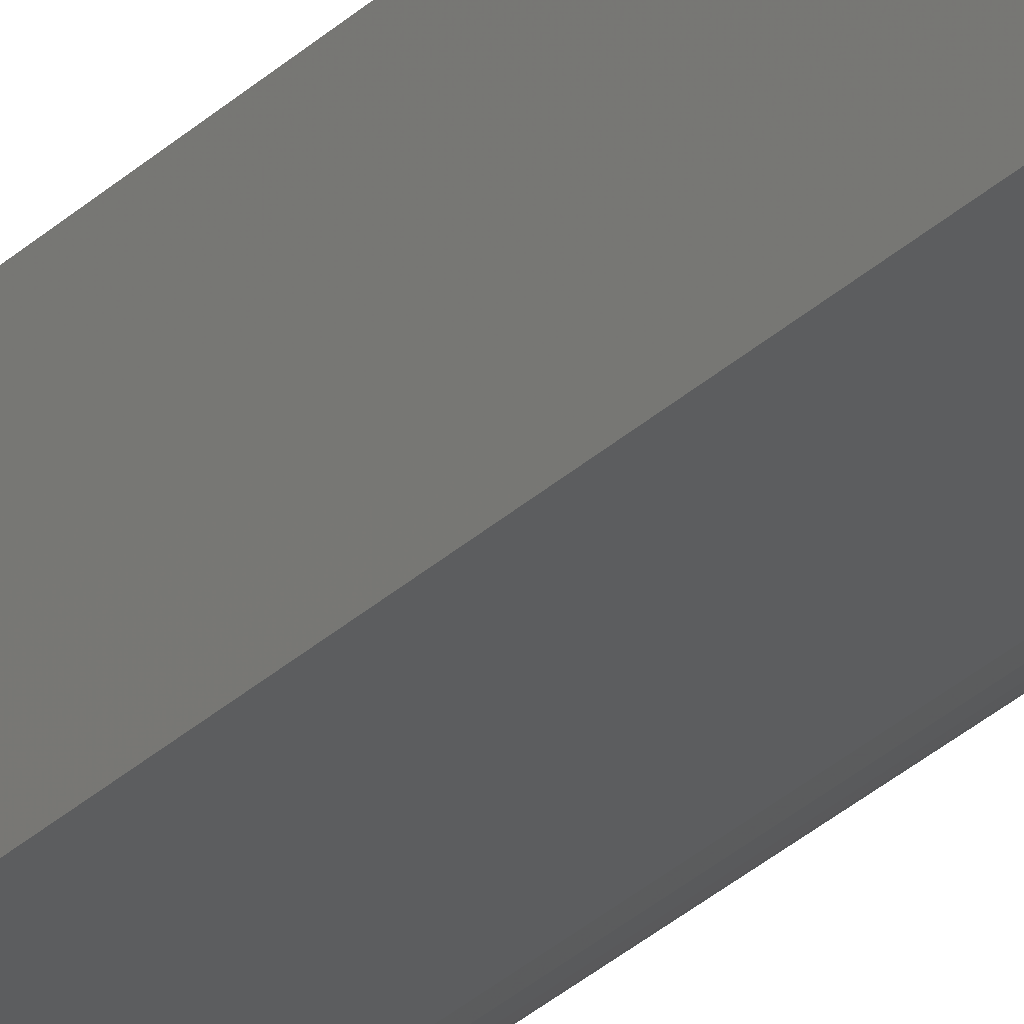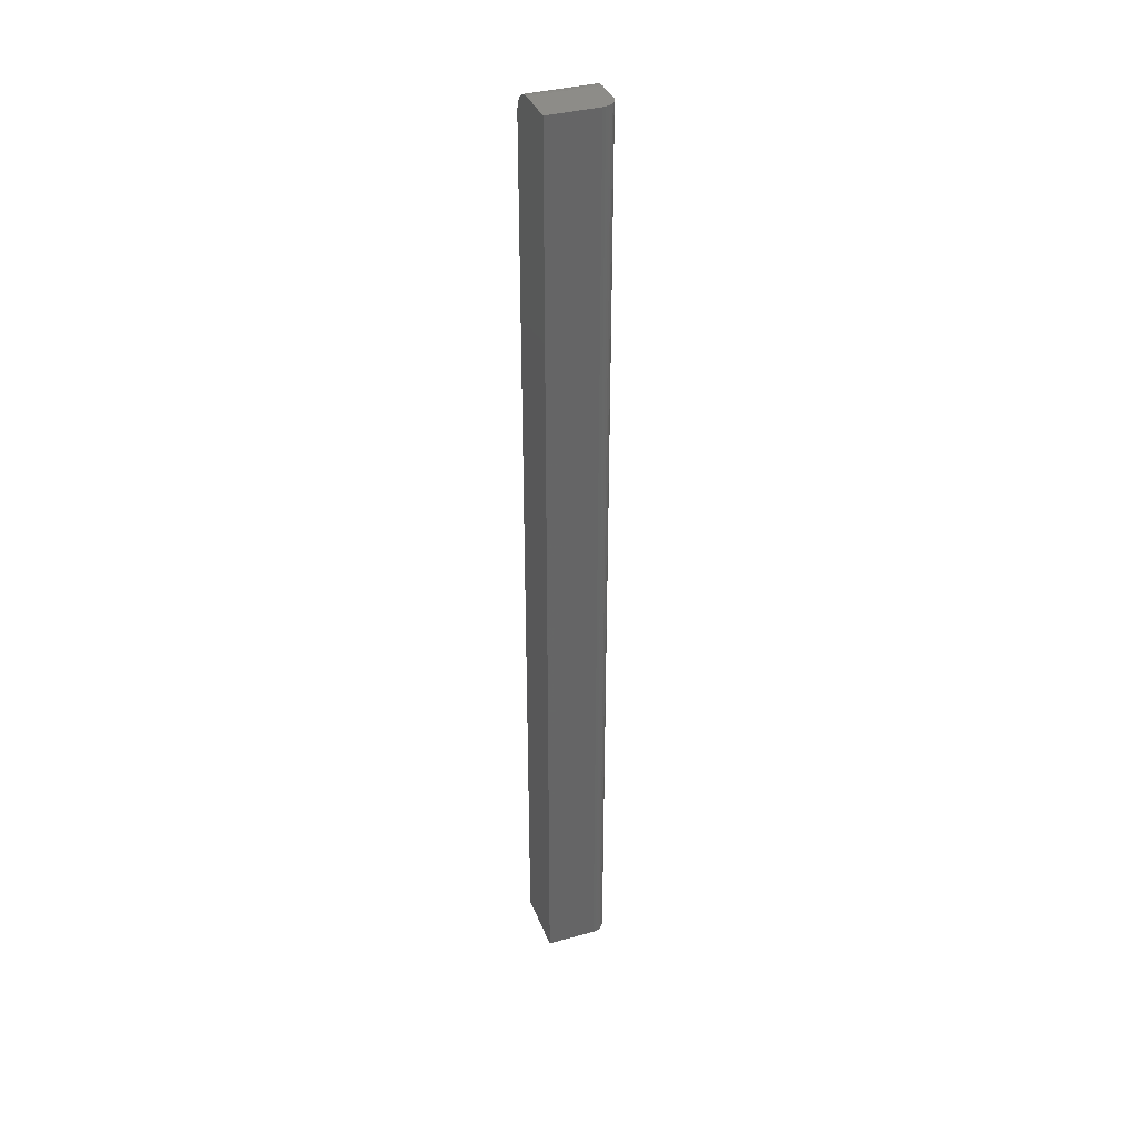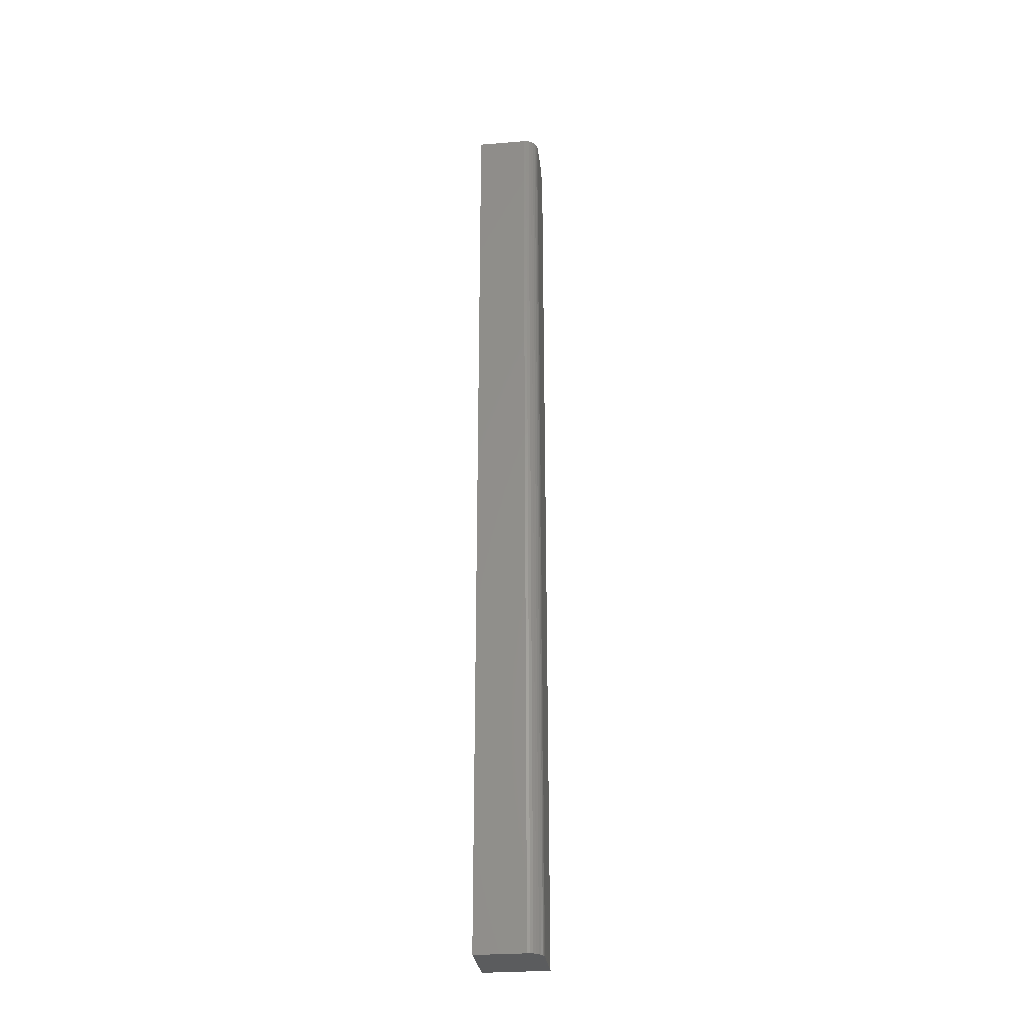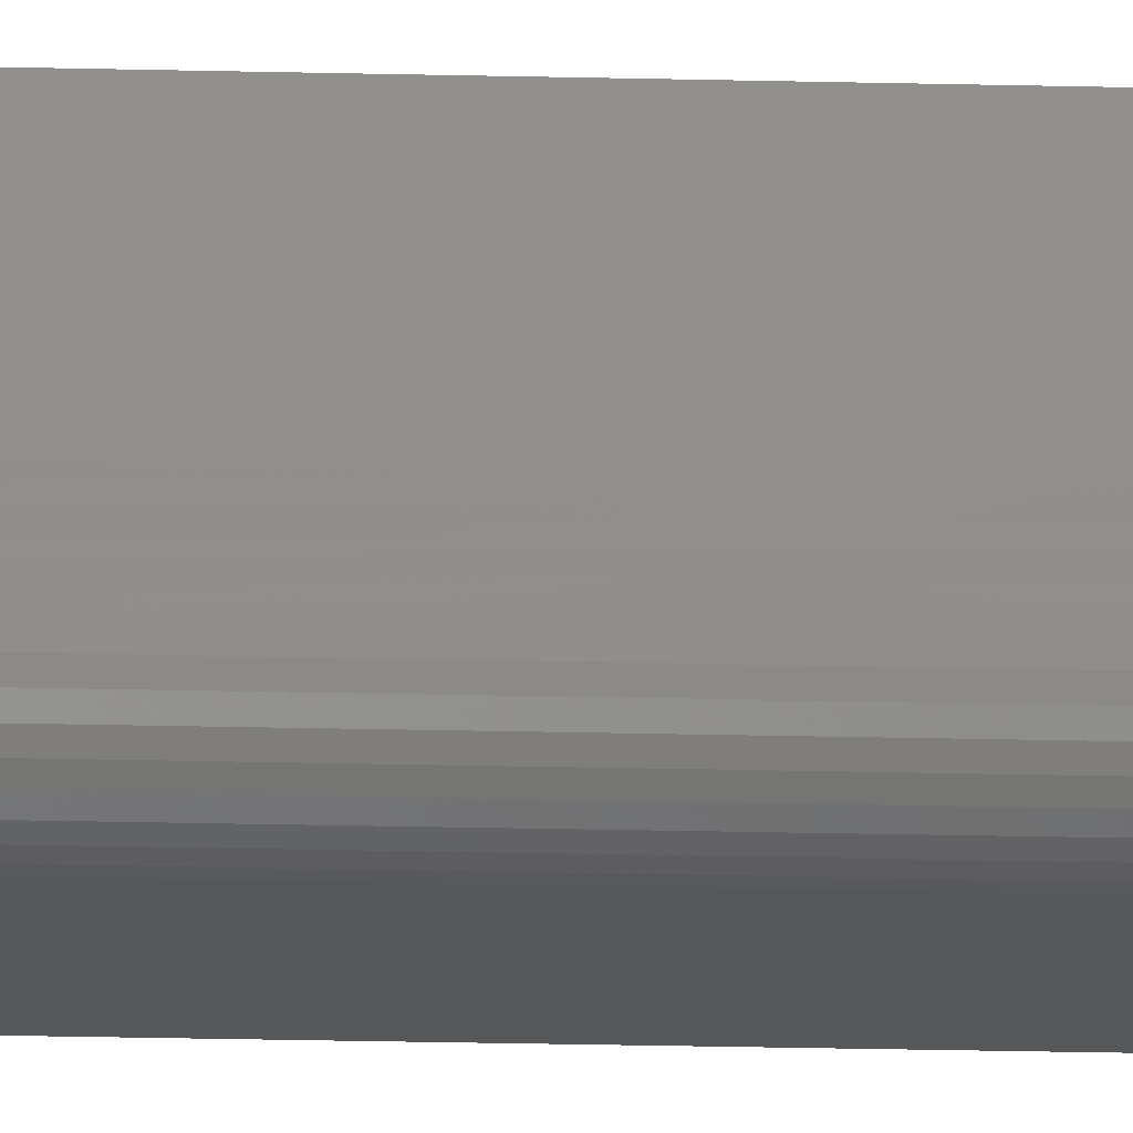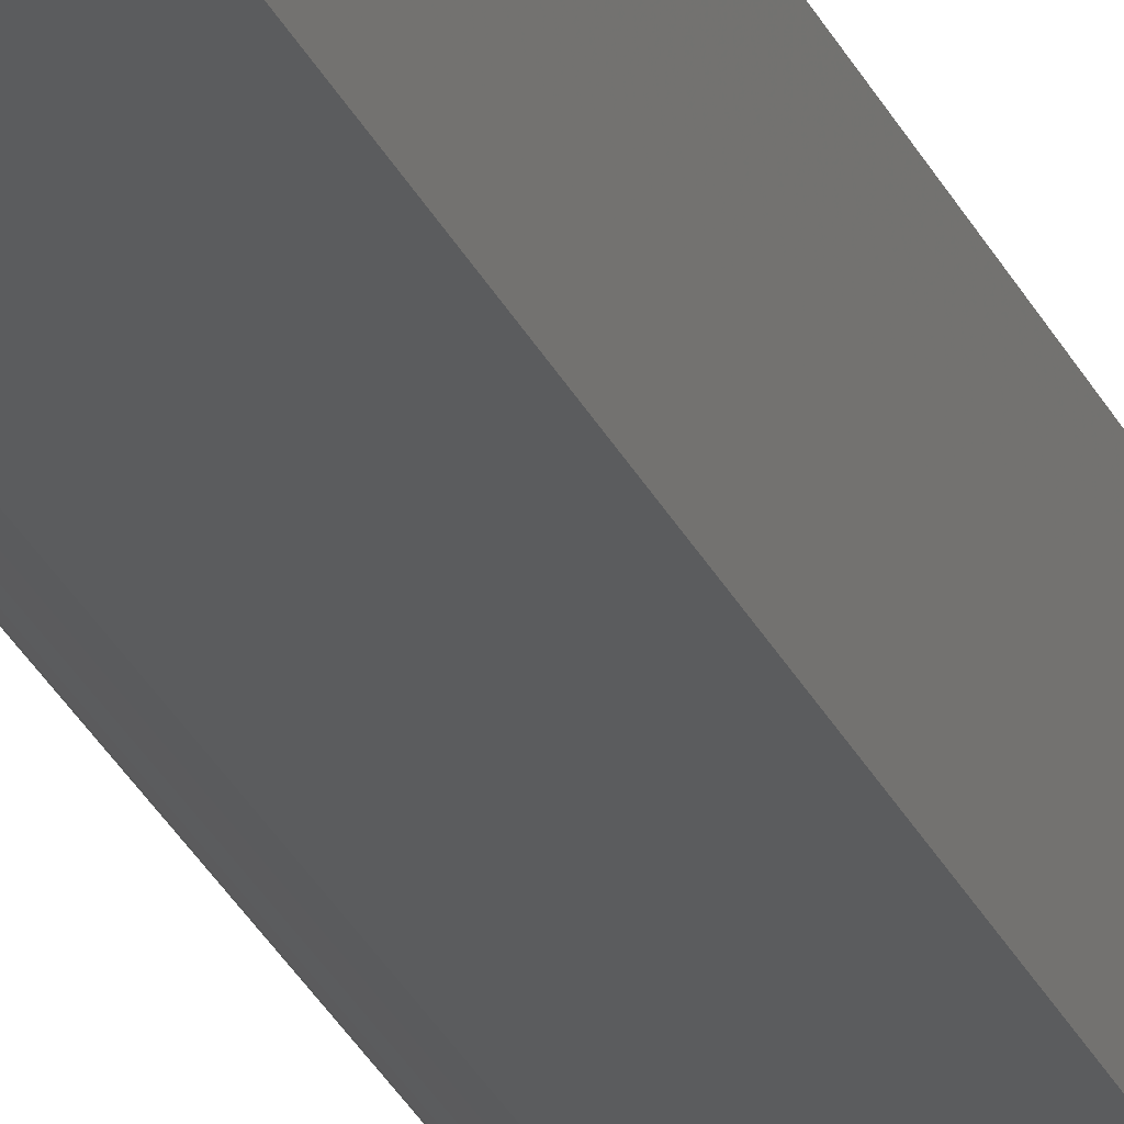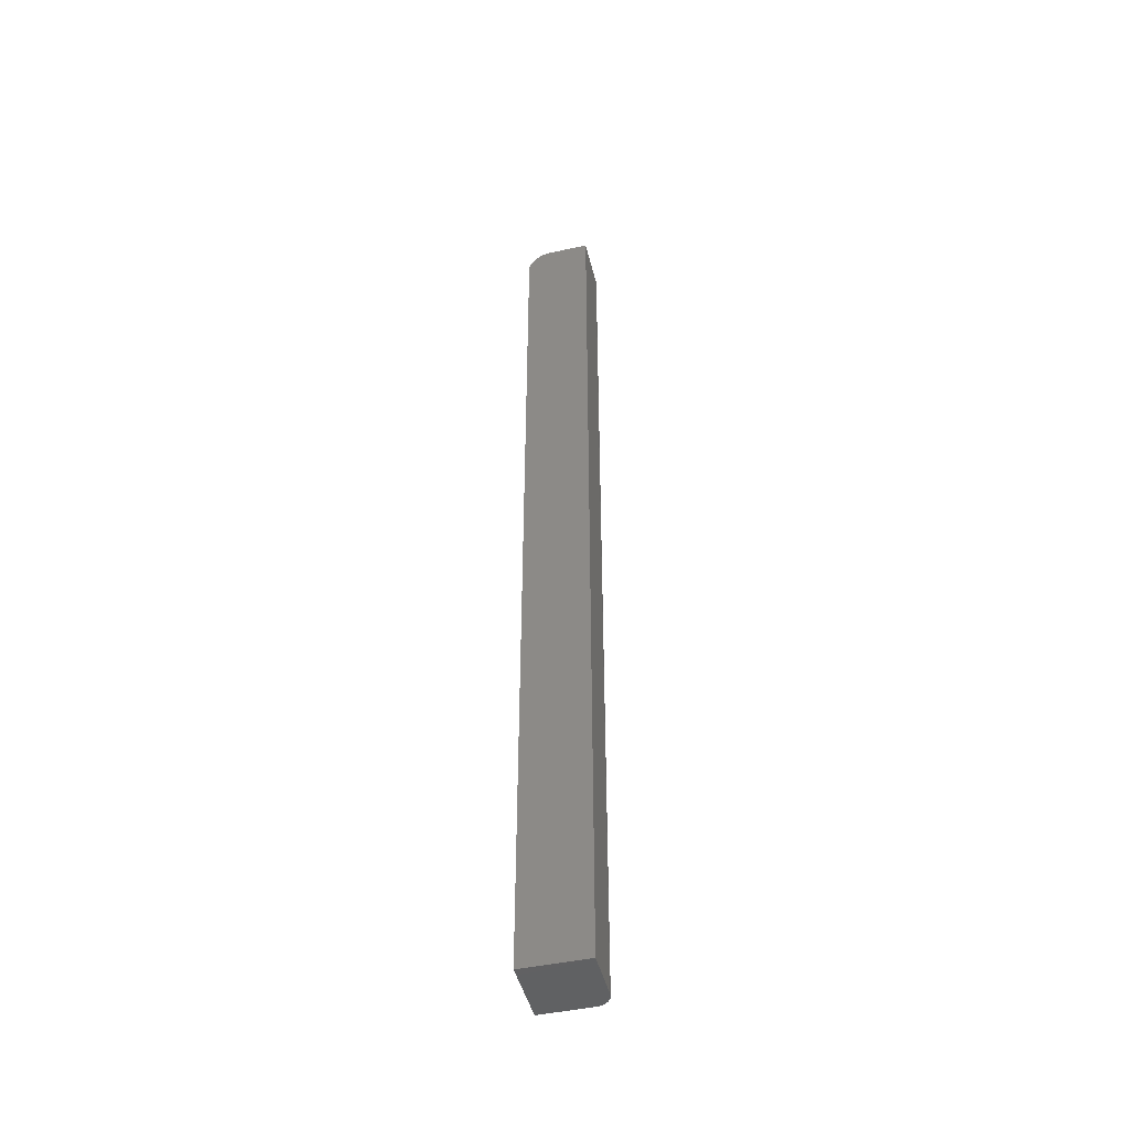
<metadata>
{"format":"stl","ext":"stl","renderer":"f3d","projection":"perspective","resolution":1024,"background":"white","views":[{"elev":-31.4,"azim":142.4,"up":"+Z"},{"elev":36.8,"azim":160.3,"up":"+Y"},{"elev":-28.8,"azim":-173.1,"up":"+Y"},{"elev":-16.3,"azim":-93.4,"up":"+Z"},{"elev":-27.6,"azim":20.3,"up":"+Z"},{"elev":-46.2,"azim":103.9,"up":"+Y"}]}
</metadata>
<code>
# stl→obj: 40 verts, 76 faces
v -0.04334 0.75 -0.03687
v -0.0455 0.75 -0.03282
v -0.03687 0.75 -0.04334
v -0.04042 0.75 -0.04042
v 0.0551 0.75 0.01604
v 0.0551 0.75 -0.04729
v -0.04684 0.75 -0.02842
v -0.04729 0.75 -0.02385
v -0.04729 0.75 0.01604
v -0.02385 0.75 -0.04729
v -0.02842 0.75 -0.04684
v -0.03282 0.75 -0.0455
v -0.04729 0.7386 0.04366
v -0.04729 0.7259 0.05213
v -0.04729 0.7326 0.04852
v -0.04729 0.7186 0.05435
v -0.04729 0.7434 0.03774
v -0.04729 0.747 0.03098
v -0.04729 0.7492 0.02366
v -0.04729 0.7109 0.0551
v -0.04729 -0.75 0.0551
v -0.04729 -0.75 -0.02385
v -0.03687 -0.75 -0.04334
v -0.0455 -0.75 -0.03282
v -0.04334 -0.75 -0.03687
v -0.04042 -0.75 -0.04042
v 0.0551 -0.75 0.0551
v -0.04684 -0.75 -0.02842
v 0.0551 -0.75 -0.04729
v -0.03282 -0.75 -0.0455
v -0.02842 -0.75 -0.04684
v -0.02385 -0.75 -0.04729
v 0.0551 0.7109 0.0551
v 0.0551 0.747 0.03098
v 0.0551 0.7492 0.02366
v 0.0551 0.7386 0.04366
v 0.0551 0.7326 0.04852
v 0.0551 0.7259 0.05213
v 0.0551 0.7186 0.05435
v 0.0551 0.7434 0.03774
f 1 2 3
f 4 1 3
f 5 6 7
f 5 7 8
f 5 8 9
f 7 6 10
f 7 10 11
f 7 11 12
f 7 12 3
f 7 3 2
f 13 14 15
f 16 14 13
f 16 13 17
f 16 17 18
f 16 18 19
f 16 19 9
f 16 9 8
f 16 8 20
f 20 8 21
f 21 8 22
f 23 24 25
f 23 25 26
f 27 21 22
f 27 22 28
f 27 28 29
f 28 24 23
f 28 23 30
f 28 30 31
f 28 31 32
f 28 32 29
f 10 6 32
f 32 6 29
f 10 32 11
f 11 32 31
f 11 31 12
f 12 31 30
f 12 30 3
f 3 30 23
f 3 23 4
f 4 23 26
f 4 26 1
f 1 26 25
f 1 25 2
f 2 25 24
f 2 24 7
f 7 24 28
f 7 28 8
f 8 28 22
f 33 20 27
f 27 20 21
f 5 34 6
f 5 35 34
f 36 37 38
f 6 39 33
f 6 33 27
f 6 27 29
f 39 6 34
f 39 34 40
f 39 40 36
f 39 36 38
f 5 9 35
f 35 9 19
f 35 19 34
f 34 19 18
f 34 18 40
f 40 18 17
f 40 17 36
f 36 17 13
f 36 13 37
f 37 13 15
f 37 15 38
f 38 15 14
f 38 14 39
f 39 14 16
f 39 16 33
f 33 16 20

</code>
